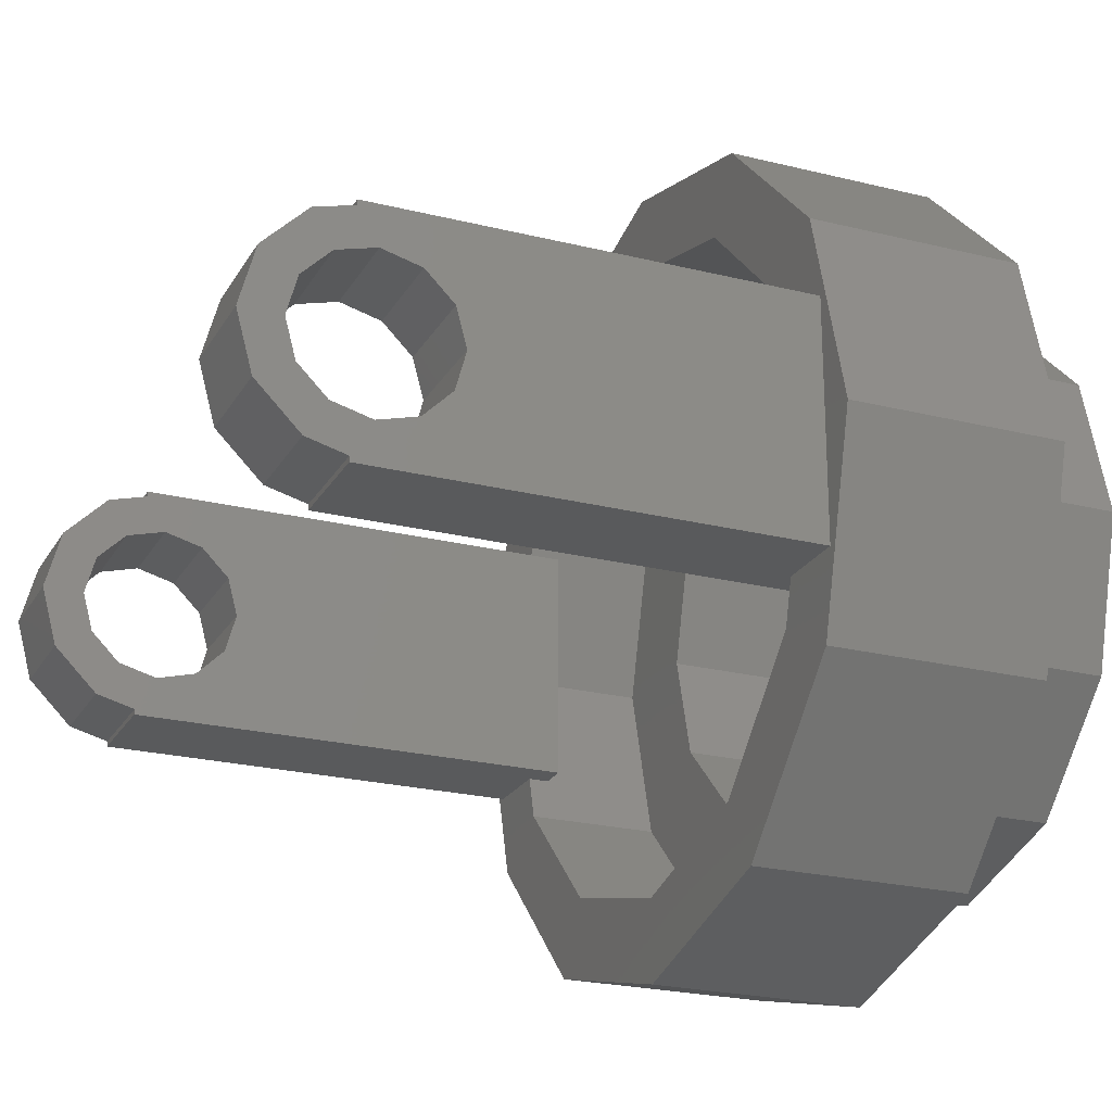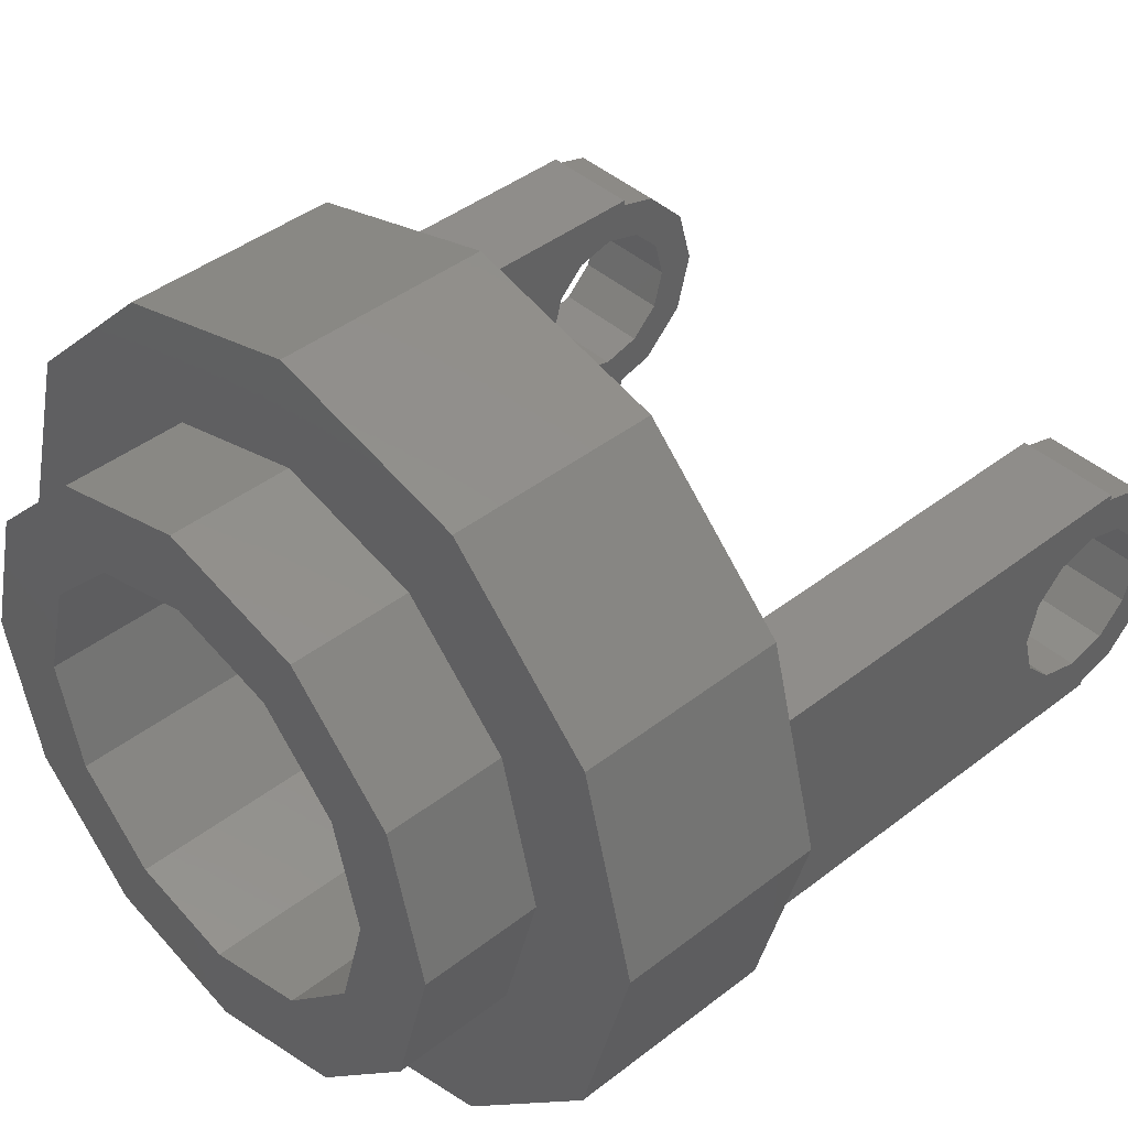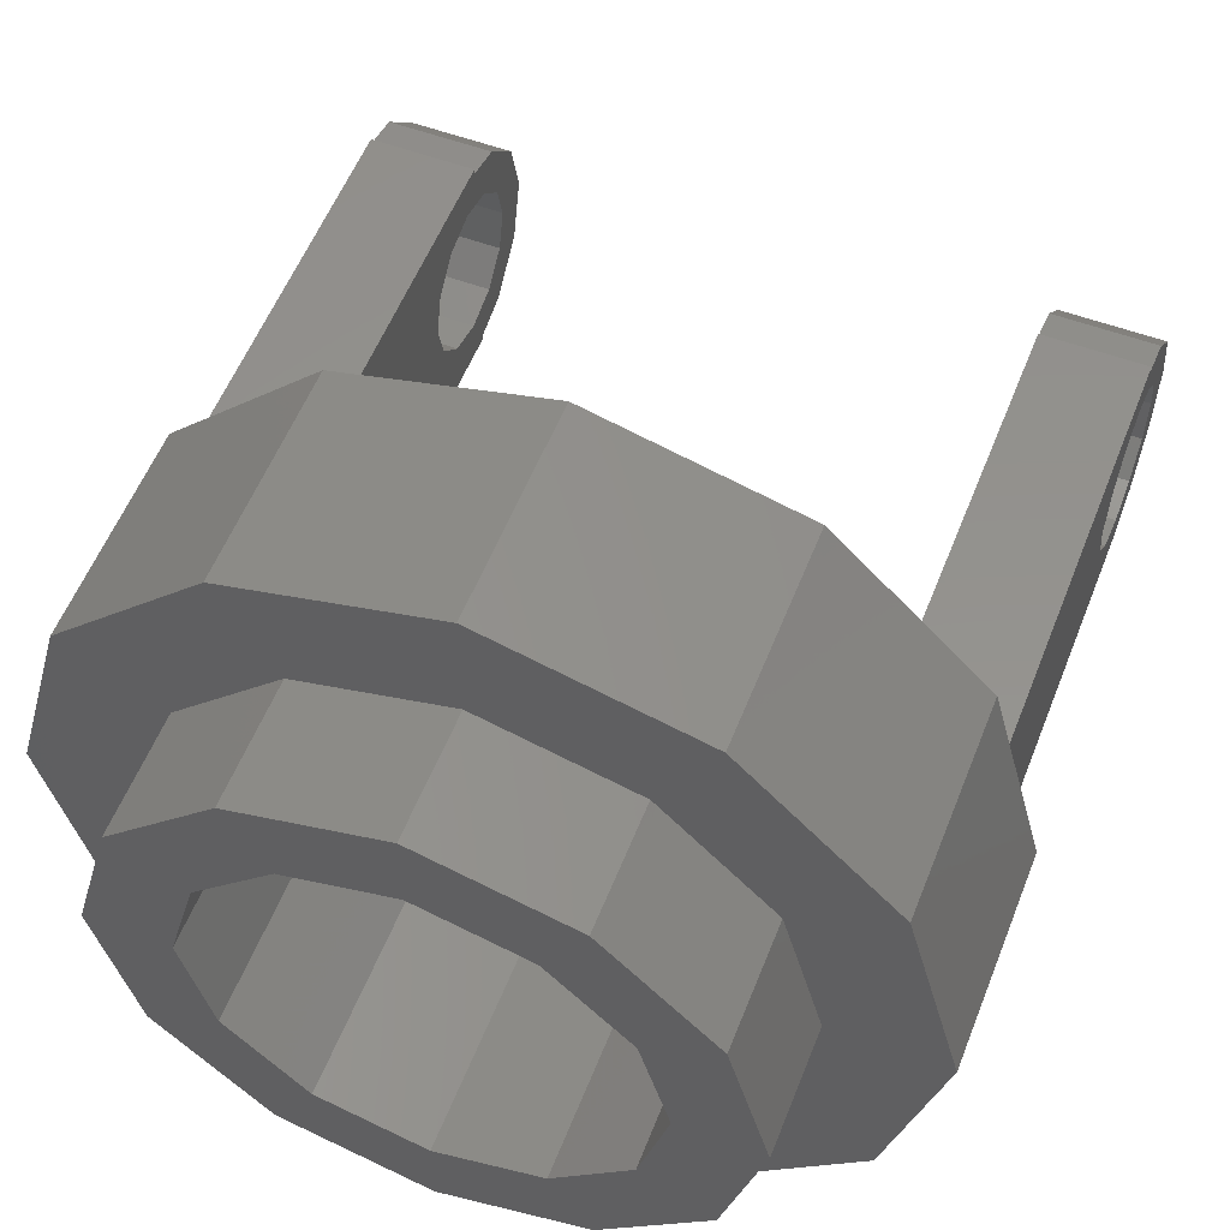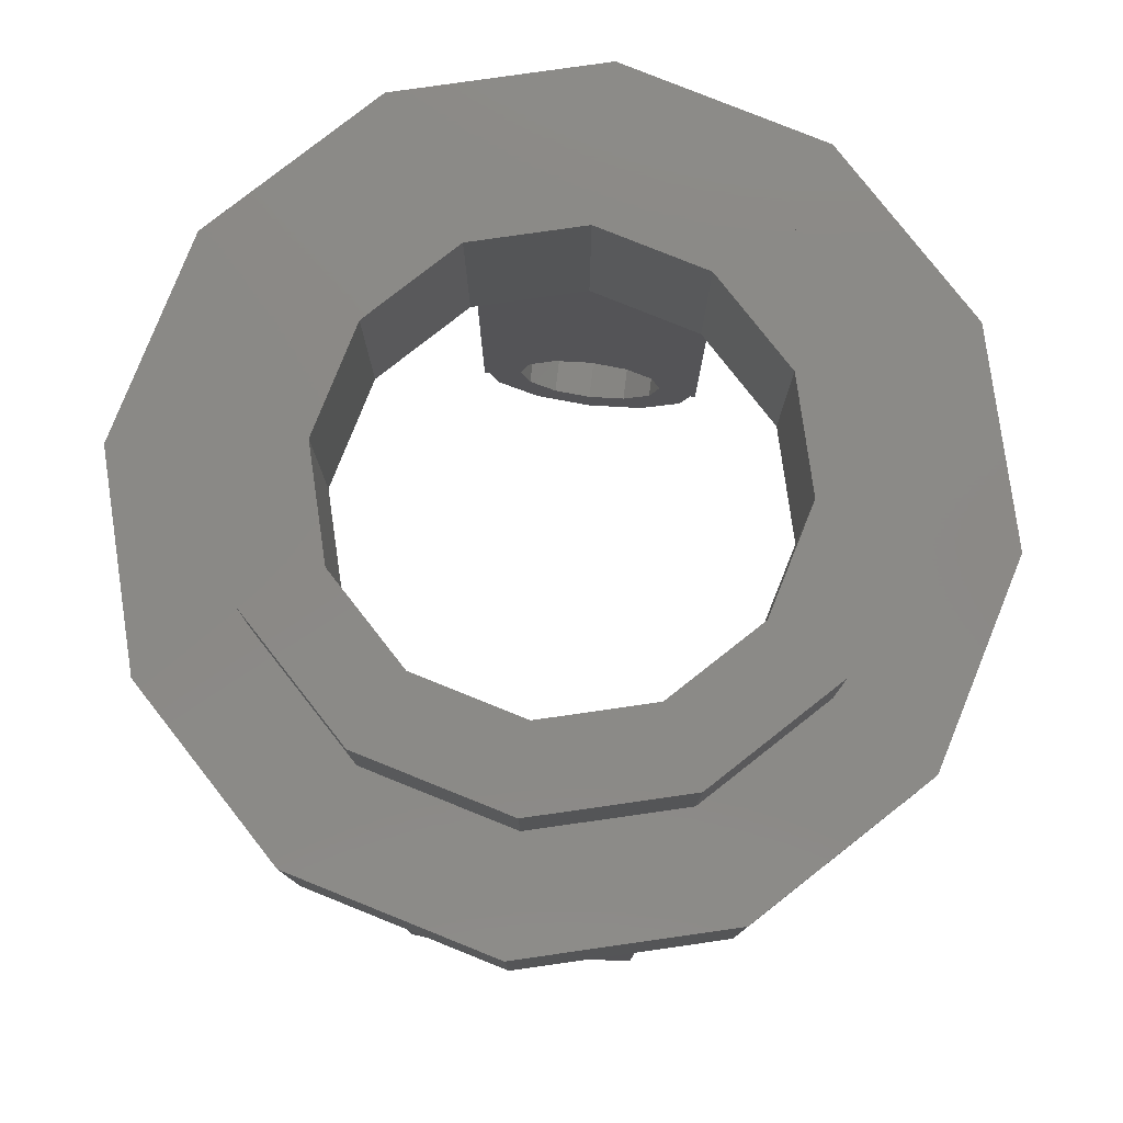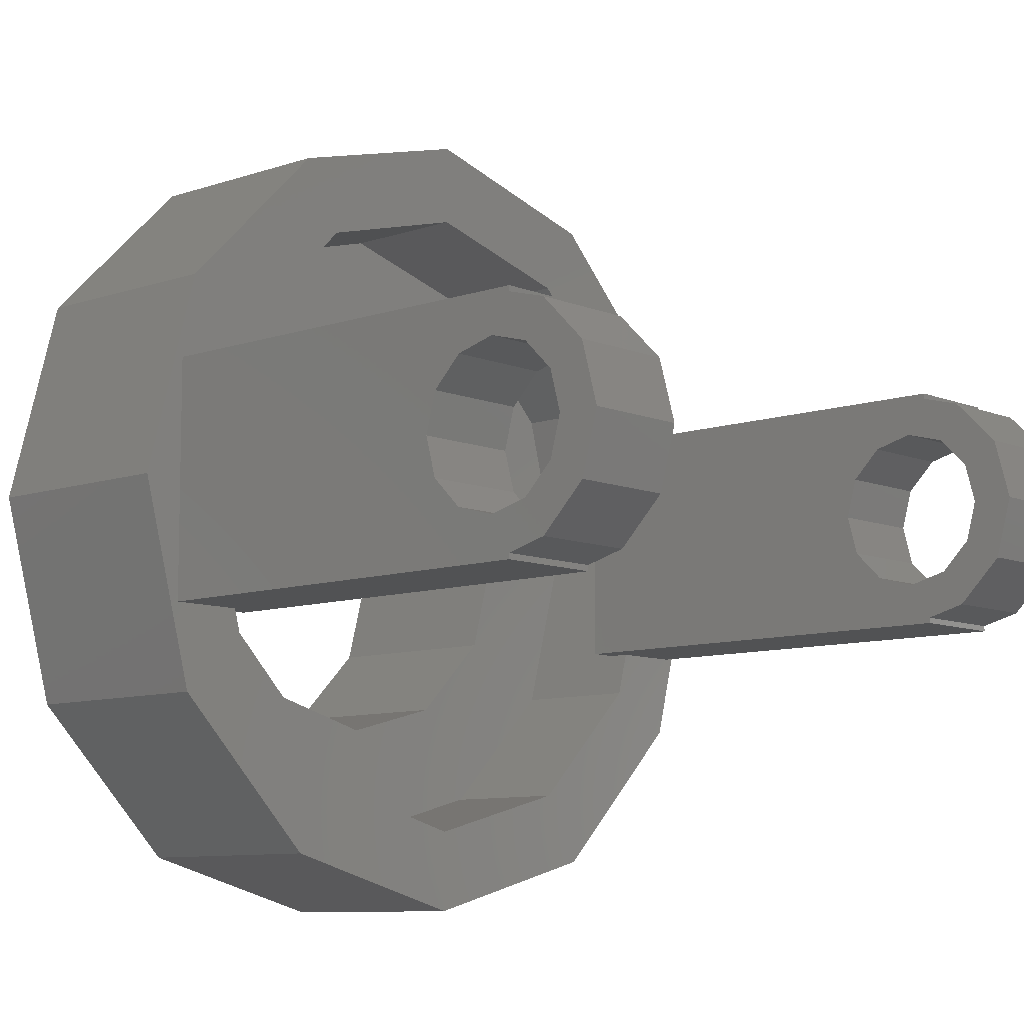
<metadata>
{"format":"stl","ext":"stl","renderer":"f3d","projection":"perspective","resolution":1024,"background":"white","views":[{"elev":-23.1,"azim":-113.0,"up":"+Y"},{"elev":41.9,"azim":46.8,"up":"+Y"},{"elev":55.4,"azim":21.2,"up":"+Y"},{"elev":79.6,"azim":96.9,"up":"+Z"},{"elev":-9.0,"azim":132.5,"up":"+Y"}]}
</metadata>
<code>
# stl→obj: 248 verts, 504 faces
v 0.9 0.2526 -1.671
v 0.65 0.2783 -1.575
v 0.9 0.2783 -1.575
v 0.65 0.2526 -1.671
v 0.65 -0.2526 -1.671
v 0.9 -0.2783 -1.575
v 0.65 -0.2783 -1.575
v 0.9 -0.2526 -1.671
v 0.65 -0.1458 -1.778
v 0.9 0 -1.817
v 0.9 -0.1458 -1.778
v 0.65 0 -1.817
v 0.9 0.1458 -1.778
v 0.65 0.1458 -1.778
v 0.9 0.166 -1.429
v 0.9 0.2917 -1.575
v 0.9 0.2917 -0.525
v 0.9 0.1917 -1.525
v 0.9 0.166 -1.621
v 0.9 0.09583 -1.359
v 0.9 0 -1.333
v 0.9 -0.2917 -0.525
v 0.9 -0.09583 -1.359
v 0.9 -0.2917 -1.575
v 0.9 -0.1917 -1.525
v 0.9 -0.166 -1.429
v 0.9 0.09583 -1.691
v 0.9 0 -1.717
v 0.9 -0.09583 -1.691
v 0.9 -0.166 -1.621
v 0.65 0.166 -1.621
v 0.65 0.1917 -1.525
v 0.65 0.09583 -1.691
v 0.65 0 -1.717
v 0.65 -0.09583 -1.691
v 0.65 -0.166 -1.621
v 0.65 0.2917 -1.575
v 0.65 0.166 -1.429
v 0.65 0.2917 -0.475
v 0.65 0.09583 -1.359
v 0.65 0 -1.333
v 0.65 -0.2917 -0.475
v 0.65 -0.09583 -1.359
v 0.65 -0.166 -1.429
v 0.65 -0.1917 -1.525
v 0.65 -0.2917 -1.575
v 0.8 0 -0.475
v 0.7218 0.2917 -0.475
v 0.7218 -0.2917 -0.475
v 0.7218 0.2917 -0.525
v 0.7218 -0.2917 -0.525
v -0.65 0.2526 -1.671
v -0.9 0.2783 -1.575
v -0.65 0.2783 -1.575
v -0.9 0.2526 -1.671
v -0.9 -0.2526 -1.671
v -0.65 -0.2783 -1.575
v -0.9 -0.2783 -1.575
v -0.65 -0.2526 -1.671
v -0.9 -0.1458 -1.778
v -0.65 0 -1.817
v -0.65 -0.1458 -1.778
v -0.9 0 -1.817
v -0.65 0.1458 -1.778
v -0.9 0.1458 -1.778
v -0.65 0.166 -1.429
v -0.65 0.2917 -1.575
v -0.65 0.2917 -0.475
v -0.65 0.1917 -1.525
v -0.65 0.166 -1.621
v -0.65 0.09583 -1.359
v -0.65 0 -1.333
v -0.65 -0.2917 -0.475
v -0.65 -0.09583 -1.359
v -0.65 -0.2917 -1.575
v -0.65 -0.1917 -1.525
v -0.65 -0.166 -1.429
v -0.65 0.09583 -1.691
v -0.65 0 -1.717
v -0.65 -0.09583 -1.691
v -0.65 -0.166 -1.621
v -0.9 0.166 -1.621
v -0.9 0.1917 -1.525
v -0.9 0.09583 -1.691
v -0.9 0 -1.717
v -0.9 -0.09583 -1.691
v -0.9 -0.166 -1.621
v -0.9 0.2917 -1.575
v -0.9 0.166 -1.429
v -0.9 0.2917 -0.525
v -0.9 0.09583 -1.359
v -0.9 0 -1.333
v -0.9 -0.2917 -0.525
v -0.9 -0.09583 -1.359
v -0.9 -0.166 -1.429
v -0.9 -0.1917 -1.525
v -0.9 -0.2917 -1.575
v -0.8 0 -0.475
v -0.7218 0.2917 -0.475
v -0.7218 -0.2917 -0.475
v -0.7218 0.2917 -0.525
v -0.7218 -0.2917 -0.525
v -0.866 -0.5 -0.525
v -1 0 0
v -1 0 -0.525
v -0.866 -0.5 0
v 0.866 0.5 0
v 0.5 0.866 -0.525
v 0.5 0.866 0
v 0.866 0.5 -0.525
v 1 0 0
v 1 0 -0.525
v 0 1 0
v 0 1 -0.525
v 0 -1 -0.525
v 0.5 -0.866 0
v 0 -1 0
v 0.5 -0.866 -0.525
v 0.866 -0.5 0
v 0.866 -0.5 -0.525
v -0.866 0.5 -0.525
v -0.5 0.866 0
v -0.5 0.866 -0.525
v -0.866 0.5 0
v 0.6928 -0.4 -0.525
v 0.4 -0.6928 -0.525
v 0 -0.8 -0.525
v -0.4 -0.6928 -0.525
v -0.5 -0.866 -0.525
v -0.6928 -0.4 -0.525
v 0.6928 0.4 -0.525
v 0.4 0.6928 -0.525
v 0 0.8 -0.525
v -0.4 0.6928 -0.525
v -0.6928 0.4 -0.525
v -0.5 -0.866 0
v -0.8 0 -0.2
v -0.6928 -0.4 -0.2
v -0.8 0 -0.1
v -0.7704 -0.1105 -0.1158
v -0.8 0 -0.1158
v -0.6928 -0.4 -0.1
v -0.6928 -0.4 -0.1158
v 0.4 0.6928 -0.2
v 0.6928 0.4 -0.2
v 0.4 0.6928 -0.1
v 0.4 0.6928 -0.1158
v 0.6928 0.4 -0.1
v 0.6928 0.4 -0.1158
v 0.8 0 -0.2
v 0.7704 0.1105 -0.1158
v 0.8 0 -0.1
v 0.8 0 -0.1158
v 0 0.8 -0.2
v 0 0.8 -0.1
v 0.1105 0.7704 -0.1158
v 0 0.8 -0.1158
v 0 -0.8 -0.2
v 0.4 -0.6928 -0.2
v 0.4 -0.6928 -0.1
v 0.1105 -0.7704 -0.1158
v 0 -0.8 -0.1
v 0.4 -0.6928 -0.1158
v 0 -0.8 -0.1158
v 0.6928 -0.4 -0.2
v 0.7704 -0.1105 -0.1158
v 0.6928 -0.4 -0.1
v 0.6928 -0.4 -0.1158
v -0.6928 0.4 -0.2
v -0.4 0.6928 -0.2
v -0.4 0.6928 -0.1
v -0.6928 0.4 -0.1158
v -0.4 0.6928 -0.1158
v -0.6928 0.4 -0.1
v -0.1105 0.7704 -0.1158
v -0.7704 0.1105 -0.1158
v -0.4 -0.6928 -0.2
v -0.4 -0.6928 -0.1
v -0.4 -0.6928 -0.1158
v -0.1105 -0.7704 -0.1158
v 0.725 0 0
v 0.6279 0.3625 0
v 0.3625 0.6279 0
v 0 0.725 0
v -0.3625 0.6279 0
v -0.6279 0.3625 0
v -0.725 0 0
v 0.6279 -0.3625 0
v 0.3625 -0.6279 0
v 0 -0.725 0
v -0.3625 -0.6279 0
v -0.6279 -0.3625 0
v 0.7273 -0.1313 -0.1
v 0.7625 0 -0.1
v 0.6603 -0.3812 -0.1
v 0.3812 -0.6603 -0.1
v 0.1313 -0.7273 -0.1
v 0 -0.7625 -0.1
v -0.1313 -0.7273 -0.1
v -0.3812 -0.6603 -0.1
v -0.6603 -0.3812 -0.1
v -0.7273 -0.1313 -0.1
v -0.7625 0 -0.1
v 0.7273 0.1313 -0.1
v 0.6603 0.3812 -0.1
v 0.3812 0.6603 -0.1
v 0.1313 0.7273 -0.1
v 0 0.7625 -0.1
v -0.1313 0.7273 -0.1
v -0.3812 0.6603 -0.1
v -0.6603 0.3812 -0.1
v -0.7273 0.1313 -0.1
v 0.525 0 -0.2
v 0.4547 -0.2625 -0.2
v 0.2625 -0.4547 -0.2
v 0 -0.525 -0.2
v -0.2625 -0.4547 -0.2
v -0.4547 -0.2625 -0.2
v -0.525 0 -0.2
v 0.4547 0.2625 -0.2
v 0.2625 0.4547 -0.2
v 0 0.525 -0.2
v -0.2625 0.4547 -0.2
v -0.4547 0.2625 -0.2
v -0.725 0 0.3
v -0.6279 -0.3625 0.3
v 0.6279 0.3625 0.3
v 0.3625 0.6279 0.3
v 0.725 0 0.3
v 0 0.725 0.3
v 0.3625 -0.6279 0.3
v 0 -0.725 0.3
v 0.6279 -0.3625 0.3
v -0.3625 0.6279 0.3
v -0.6279 0.3625 0.3
v 0.525 0 0.3
v 0.4547 0.2625 0.3
v 0.2625 0.4547 0.3
v 0 0.525 0.3
v -0.2625 0.4547 0.3
v -0.4547 0.2625 0.3
v -0.525 0 0.3
v 0.4547 -0.2625 0.3
v 0.2625 -0.4547 0.3
v 0 -0.525 0.3
v -0.2625 -0.4547 0.3
v -0.3625 -0.6279 0.3
v -0.4547 -0.2625 0.3
f 1 2 3
f 2 1 4
f 5 6 7
f 6 5 8
f 9 10 11
f 10 9 12
f 12 13 10
f 13 12 14
f 13 4 1
f 4 13 14
f 15 16 17
f 18 16 15
f 16 18 3
f 19 3 18
f 17 20 15
f 17 21 20
f 22 21 17
f 21 22 23
f 24 25 26
f 25 6 8
f 23 22 26
f 24 26 22
f 25 24 6
f 3 19 1
f 19 13 1
f 27 13 19
f 28 13 27
f 28 10 13
f 29 10 28
f 29 11 10
f 30 11 29
f 8 30 25
f 30 8 11
f 9 8 5
f 8 9 11
f 2 31 32
f 14 31 4
f 14 33 31
f 12 33 14
f 12 34 33
f 12 35 34
f 9 35 12
f 9 36 35
f 5 36 9
f 7 36 5
f 32 37 2
f 31 2 4
f 37 32 38
f 37 38 39
f 40 39 38
f 41 39 40
f 42 41 43
f 42 43 44
f 36 7 45
f 46 45 7
f 45 46 44
f 44 46 42
f 41 42 39
f 39 47 48
f 42 47 39
f 47 42 49
f 2 16 3
f 16 2 37
f 46 6 24
f 6 46 7
f 17 16 50
f 50 39 48
f 37 50 16
f 50 37 39
f 42 51 49
f 46 51 42
f 24 51 46
f 51 24 22
f 52 53 54
f 53 52 55
f 56 57 58
f 57 56 59
f 60 61 62
f 61 60 63
f 63 64 61
f 64 63 65
f 64 55 52
f 55 64 65
f 66 67 68
f 69 67 66
f 67 69 54
f 70 54 69
f 68 71 66
f 68 72 71
f 73 72 68
f 72 73 74
f 75 76 77
f 76 57 59
f 74 73 77
f 75 77 73
f 76 75 57
f 54 70 52
f 70 64 52
f 78 64 70
f 79 64 78
f 79 61 64
f 80 61 79
f 80 62 61
f 81 62 80
f 59 81 76
f 81 59 62
f 60 59 56
f 59 60 62
f 53 82 83
f 65 82 55
f 65 84 82
f 63 84 65
f 63 85 84
f 63 86 85
f 60 86 63
f 60 87 86
f 56 87 60
f 58 87 56
f 83 88 53
f 82 53 55
f 88 83 89
f 88 89 90
f 91 90 89
f 92 90 91
f 93 92 94
f 93 94 95
f 87 58 96
f 97 96 58
f 96 97 95
f 95 97 93
f 92 93 90
f 98 68 99
f 68 98 73
f 73 98 100
f 53 67 54
f 67 53 88
f 97 57 75
f 57 97 58
f 68 101 99
f 67 101 68
f 88 101 67
f 101 88 90
f 93 97 102
f 102 73 100
f 75 102 97
f 102 75 73
f 103 104 105
f 104 103 106
f 107 108 109
f 108 107 110
f 111 110 107
f 110 111 112
f 108 113 109
f 113 108 114
f 115 116 117
f 116 115 118
f 119 112 111
f 112 119 120
f 121 122 123
f 122 121 124
f 114 122 113
f 122 114 123
f 105 124 121
f 124 105 104
f 116 120 119
f 120 116 118
f 120 22 112
f 125 22 120
f 22 125 51
f 118 125 120
f 118 126 125
f 115 126 118
f 115 127 126
f 115 128 127
f 129 128 115
f 129 130 128
f 103 130 129
f 93 130 103
f 130 93 102
f 93 105 90
f 105 93 103
f 17 112 22
f 17 110 112
f 131 17 50
f 17 131 110
f 131 108 110
f 132 108 131
f 133 108 132
f 133 114 108
f 134 114 133
f 134 123 114
f 135 123 134
f 135 121 123
f 90 135 101
f 135 90 121
f 121 90 105
f 129 106 103
f 106 129 136
f 129 117 136
f 117 129 115
f 137 100 98
f 138 100 137
f 130 100 138
f 100 130 102
f 139 140 141
f 142 140 139
f 140 142 143
f 131 144 132
f 144 131 145
f 146 147 148
f 148 147 149
f 48 131 50
f 131 48 145
f 150 48 47
f 48 150 145
f 151 148 149
f 152 151 153
f 151 152 148
f 133 144 154
f 144 133 132
f 155 156 146
f 156 155 157
f 146 156 147
f 126 158 159
f 158 126 127
f 160 161 162
f 161 160 163
f 162 161 164
f 51 125 49
f 49 150 47
f 165 49 125
f 49 165 150
f 166 152 153
f 167 166 168
f 166 167 152
f 169 134 170
f 134 169 135
f 171 172 173
f 174 172 171
f 134 154 170
f 154 134 133
f 171 175 155
f 175 171 173
f 155 175 157
f 169 99 135
f 137 99 169
f 99 137 98
f 135 99 101
f 174 176 172
f 139 176 174
f 176 139 141
f 126 165 125
f 165 126 159
f 163 167 168
f 167 163 160
f 177 130 138
f 130 177 128
f 178 179 142
f 142 179 143
f 127 177 158
f 177 127 128
f 162 180 178
f 180 162 164
f 178 180 179
f 181 111 107
f 111 181 119
f 107 182 181
f 109 182 107
f 109 183 182
f 113 183 109
f 113 184 183
f 113 185 184
f 122 185 113
f 122 186 185
f 124 186 122
f 186 124 187
f 188 119 181
f 188 116 119
f 189 116 188
f 190 116 189
f 190 117 116
f 191 117 190
f 191 136 117
f 192 136 191
f 106 192 187
f 104 187 124
f 192 106 136
f 187 104 106
f 152 193 194
f 167 193 152
f 167 195 193
f 160 195 167
f 160 196 195
f 160 197 196
f 162 197 160
f 162 198 197
f 162 199 198
f 178 199 162
f 199 178 200
f 178 201 200
f 142 201 178
f 142 202 201
f 139 202 142
f 202 139 203
f 204 152 194
f 204 148 152
f 205 148 204
f 205 146 148
f 206 146 205
f 207 146 206
f 155 207 208
f 207 155 146
f 209 155 208
f 171 209 210
f 209 171 155
f 211 171 210
f 211 174 171
f 212 174 211
f 139 212 203
f 212 139 174
f 172 212 211
f 212 172 176
f 151 194 153
f 194 151 204
f 149 204 151
f 204 149 205
f 147 205 149
f 205 147 206
f 173 211 210
f 211 173 172
f 173 209 175
f 209 173 210
f 175 208 157
f 208 175 209
f 202 143 201
f 143 202 140
f 203 140 202
f 140 203 141
f 179 199 200
f 199 179 180
f 147 207 206
f 207 147 156
f 201 179 200
f 179 201 143
f 208 156 157
f 156 208 207
f 213 150 165
f 150 213 145
f 165 214 213
f 159 214 165
f 159 215 214
f 158 215 159
f 158 216 215
f 158 217 216
f 177 217 158
f 177 218 217
f 138 218 177
f 218 138 219
f 220 145 213
f 220 144 145
f 221 144 220
f 222 144 221
f 222 154 144
f 223 154 222
f 223 170 154
f 224 170 223
f 169 224 219
f 137 219 138
f 224 169 170
f 219 137 169
f 193 168 166
f 195 168 193
f 194 166 153
f 166 194 193
f 198 180 164
f 180 198 199
f 176 203 212
f 203 176 141
f 198 161 197
f 161 198 164
f 197 163 196
f 163 197 161
f 195 163 168
f 163 195 196
f 192 225 187
f 225 192 226
f 227 183 228
f 183 227 182
f 229 182 227
f 182 229 181
f 183 230 228
f 230 183 184
f 190 231 232
f 231 190 189
f 233 181 229
f 181 233 188
f 186 234 185
f 234 186 235
f 184 234 230
f 234 184 185
f 187 235 186
f 235 187 225
f 231 188 233
f 188 231 189
f 236 229 227
f 229 236 233
f 227 237 236
f 228 237 227
f 228 238 237
f 230 238 228
f 230 239 238
f 230 240 239
f 234 240 230
f 234 241 240
f 235 241 234
f 241 235 242
f 243 233 236
f 243 231 233
f 244 231 243
f 245 231 244
f 245 232 231
f 246 232 245
f 246 247 232
f 248 247 246
f 226 248 242
f 225 242 235
f 248 226 247
f 242 225 226
f 191 226 192
f 226 191 247
f 191 232 247
f 232 191 190
f 220 238 221
f 238 220 237
f 213 237 220
f 237 213 236
f 222 238 239
f 238 222 221
f 214 236 213
f 236 214 243
f 241 223 240
f 223 241 224
f 216 246 245
f 246 216 217
f 242 224 241
f 224 242 219
f 215 243 214
f 243 215 244
f 223 239 240
f 239 223 222
f 215 245 244
f 245 215 216
f 246 218 248
f 218 246 217
f 248 219 242
f 219 248 218
f 94 72 74
f 72 94 92
f 43 21 23
f 21 43 41
f 82 69 83
f 69 82 70
f 31 18 32
f 18 31 19
f 85 80 79
f 80 85 86
f 34 29 28
f 29 34 35
f 81 96 76
f 96 81 87
f 30 45 25
f 45 30 36
f 89 71 91
f 71 89 66
f 38 20 40
f 20 38 15
f 84 79 78
f 79 84 85
f 33 28 27
f 28 33 34
f 83 66 89
f 66 83 69
f 32 15 38
f 15 32 18
f 84 70 82
f 70 84 78
f 33 19 31
f 19 33 27
f 92 71 72
f 71 92 91
f 41 20 21
f 20 41 40
f 80 87 81
f 87 80 86
f 29 36 30
f 36 29 35
f 77 94 74
f 94 77 95
f 26 43 23
f 43 26 44
f 76 95 77
f 95 76 96
f 25 44 26
f 44 25 45

</code>
